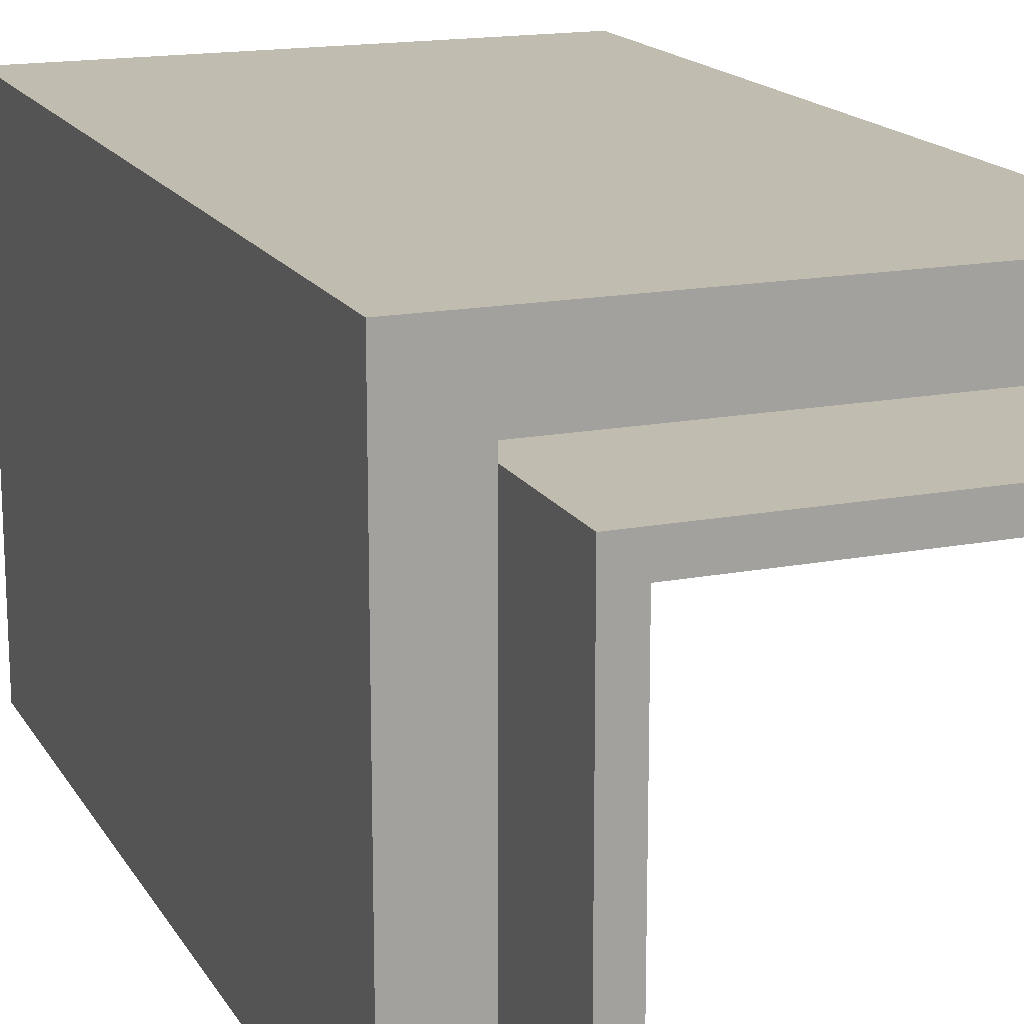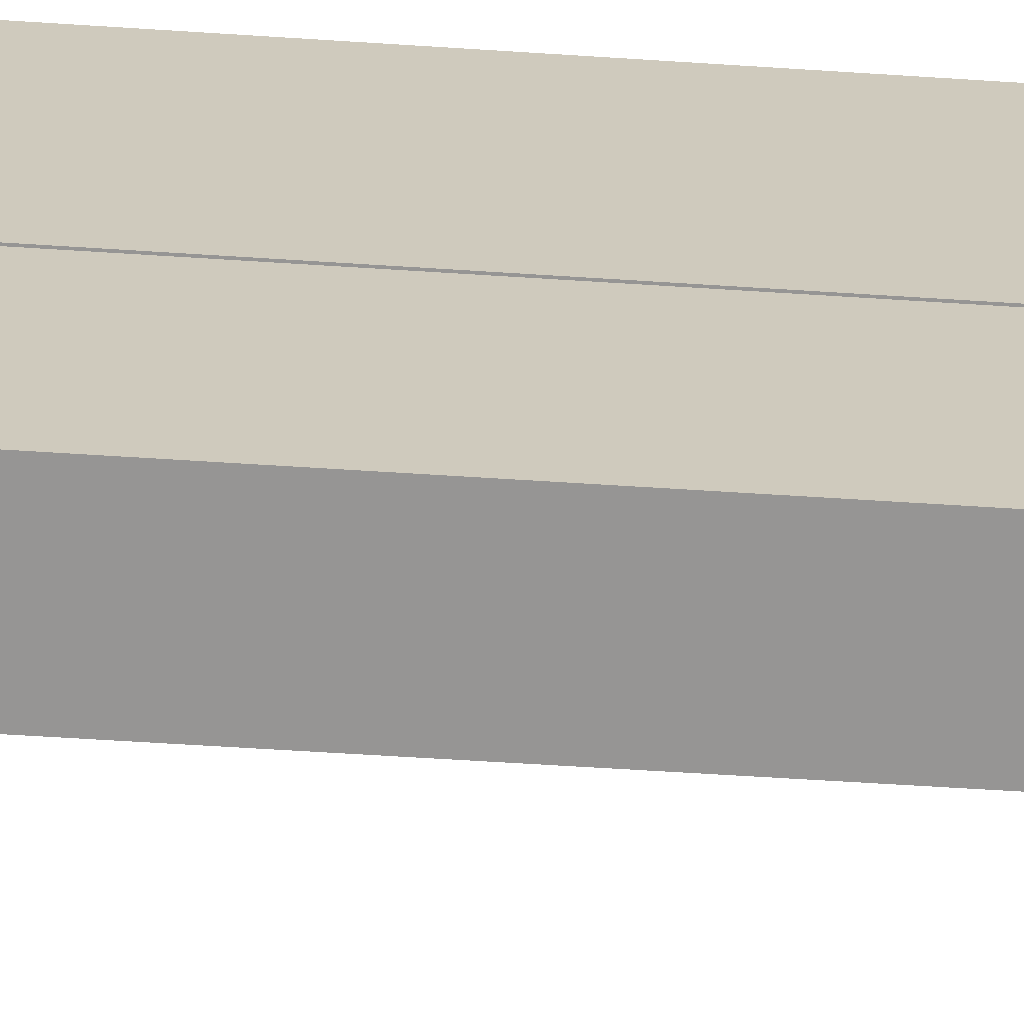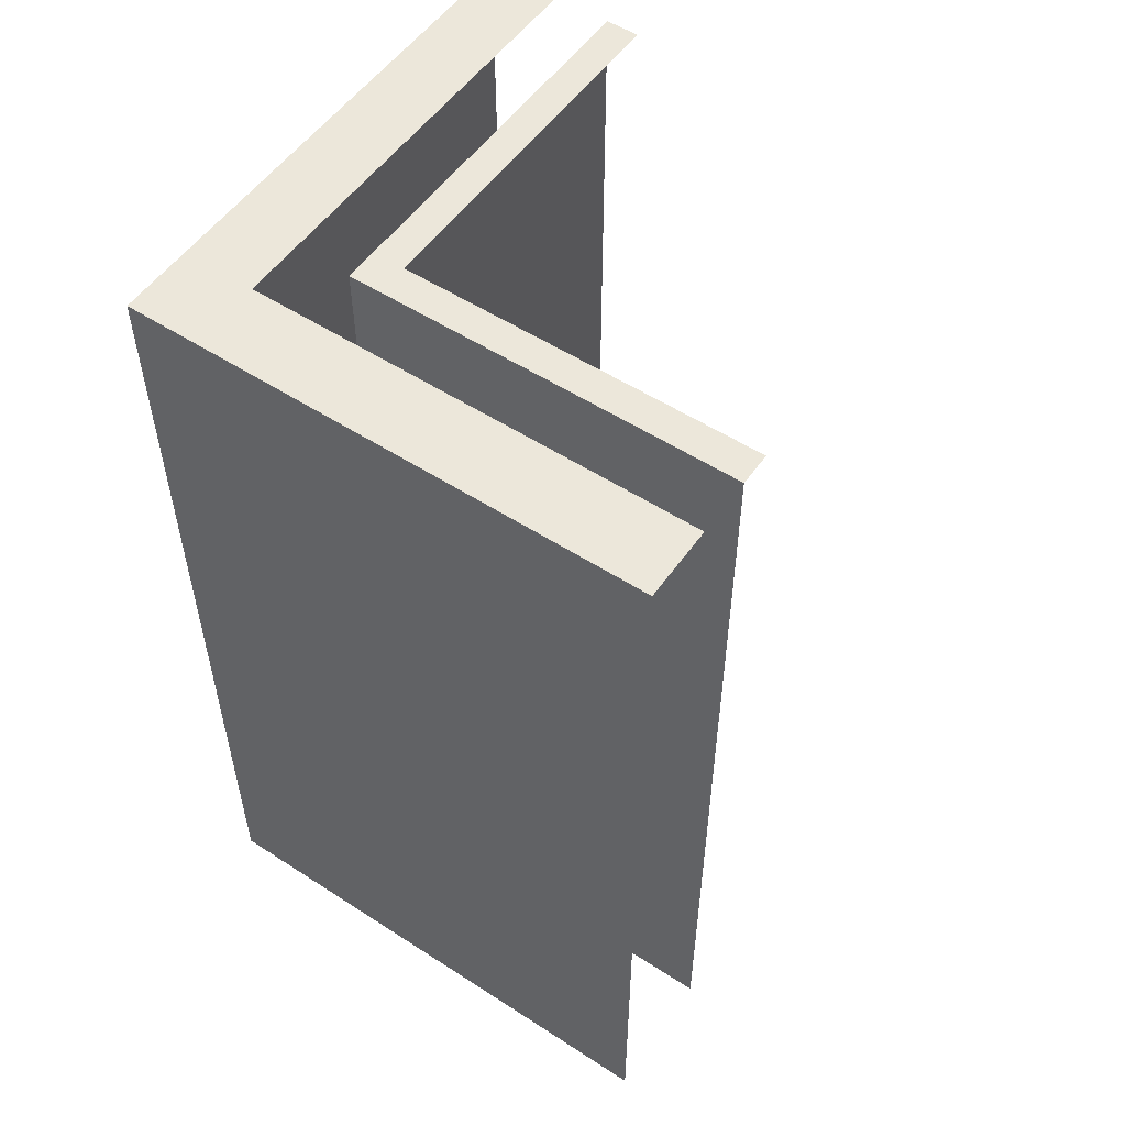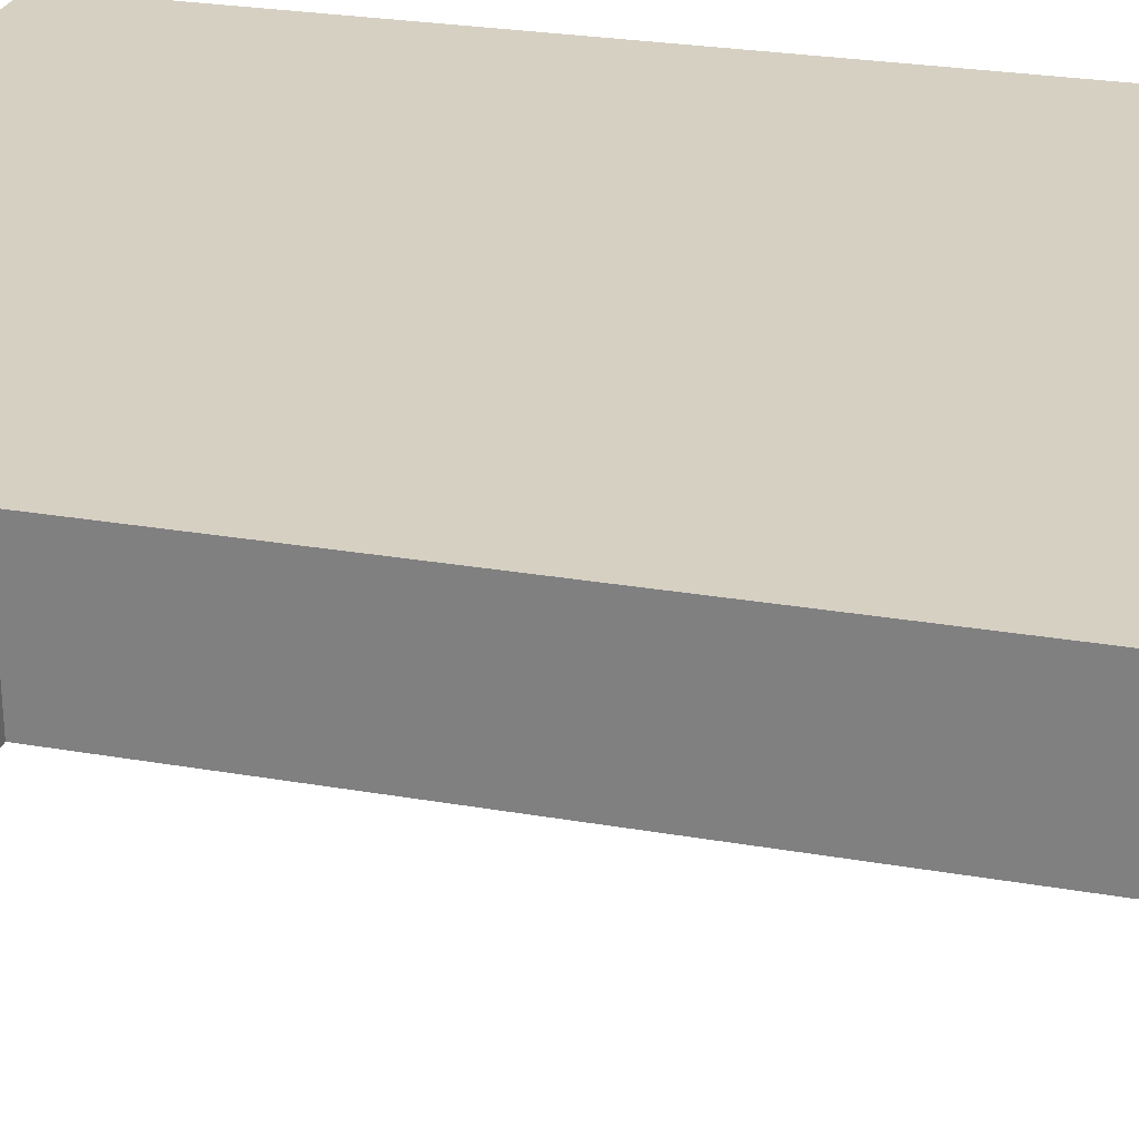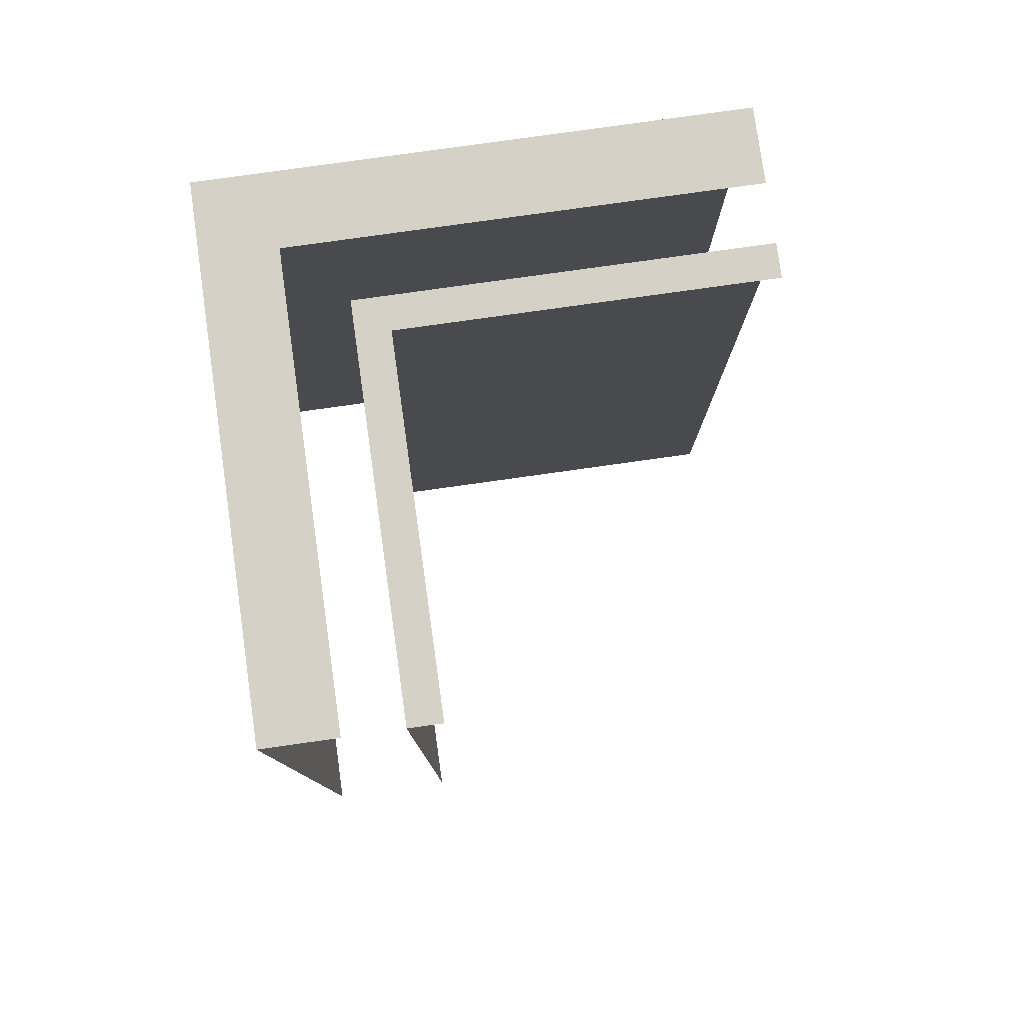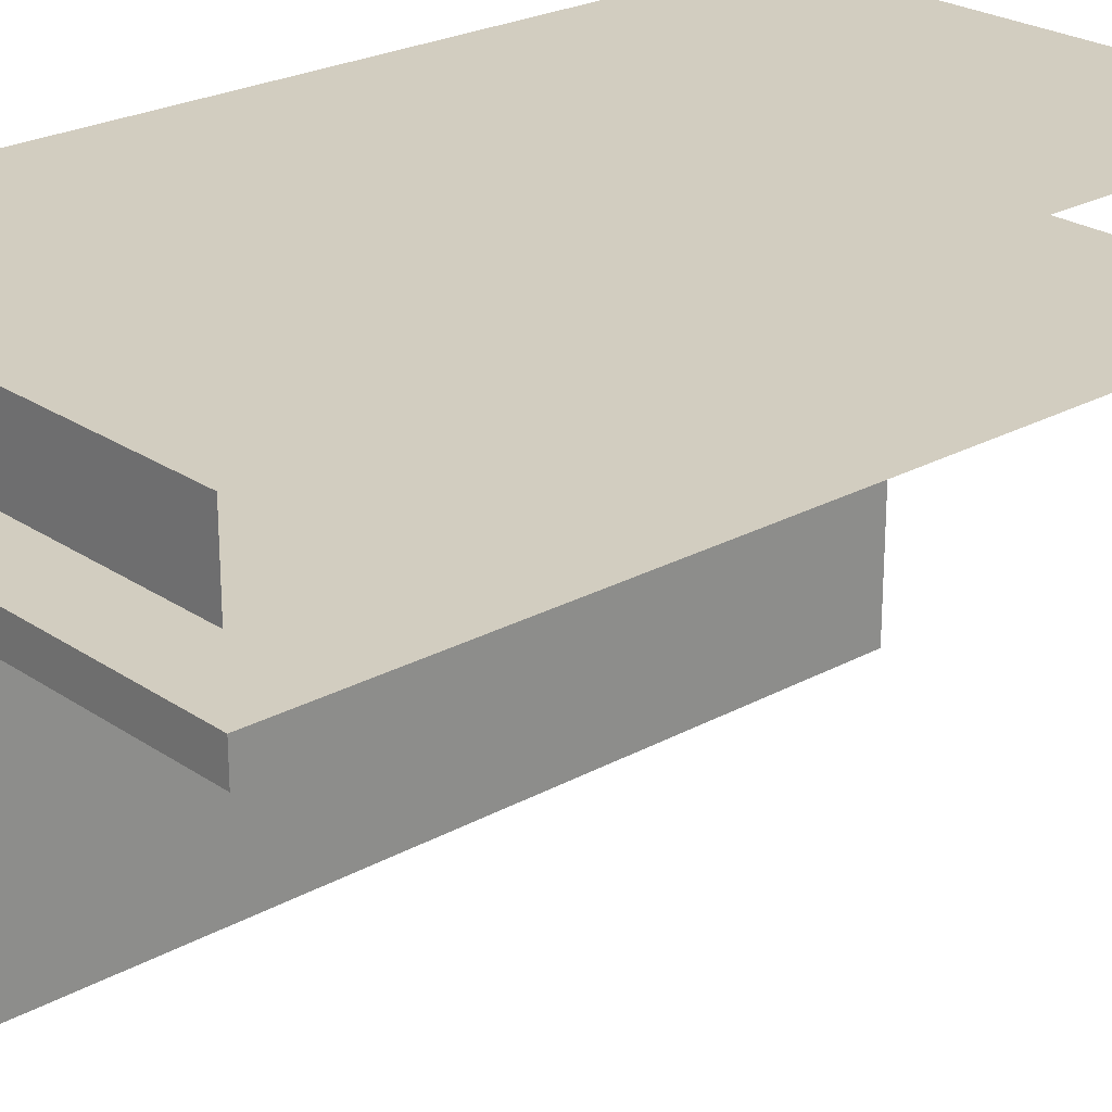
<metadata>
{"format":"obj","ext":"obj","renderer":"f3d","projection":"perspective","resolution":1024,"background":"white","views":[{"elev":16.6,"azim":158.6,"up":"+Z"},{"elev":-67.5,"azim":86.4,"up":"+Z"},{"elev":54.0,"azim":124.5,"up":"+Y"},{"elev":26.5,"azim":-74.7,"up":"+Z"},{"elev":79.5,"azim":172.0,"up":"+Y"},{"elev":24.4,"azim":-132.1,"up":"+Z"}]}
</metadata>
<code>
g default
v 0 0 0
v 0 350 0
v 200 350 -200
v 200 0 -200
v 200 0 0
v 200 350 0
v 0 0 -50.42
v 0 350 -50.42
v 149.6 350 -200
v 149.6 0 -200
v 149.6 0 -50.42
v 149.6 350 -50.42
v 136.9 350 -200
v 136.9 350 -63.11
v 0 350 -63.11
v 171.7 350 -200
v 171.7 350 -28.26
v 0 350 -28.26
g Building_Bottom_Corner_A_LOD1 Building_Bottom_Corner_A
f 5 4 3 6
f 1 5 6 2
f 10 11 12 9
f 11 7 8 12
f 9 12 14 13
f 12 8 15 14
f 17 18 2 6
f 17 6 3 16

</code>
